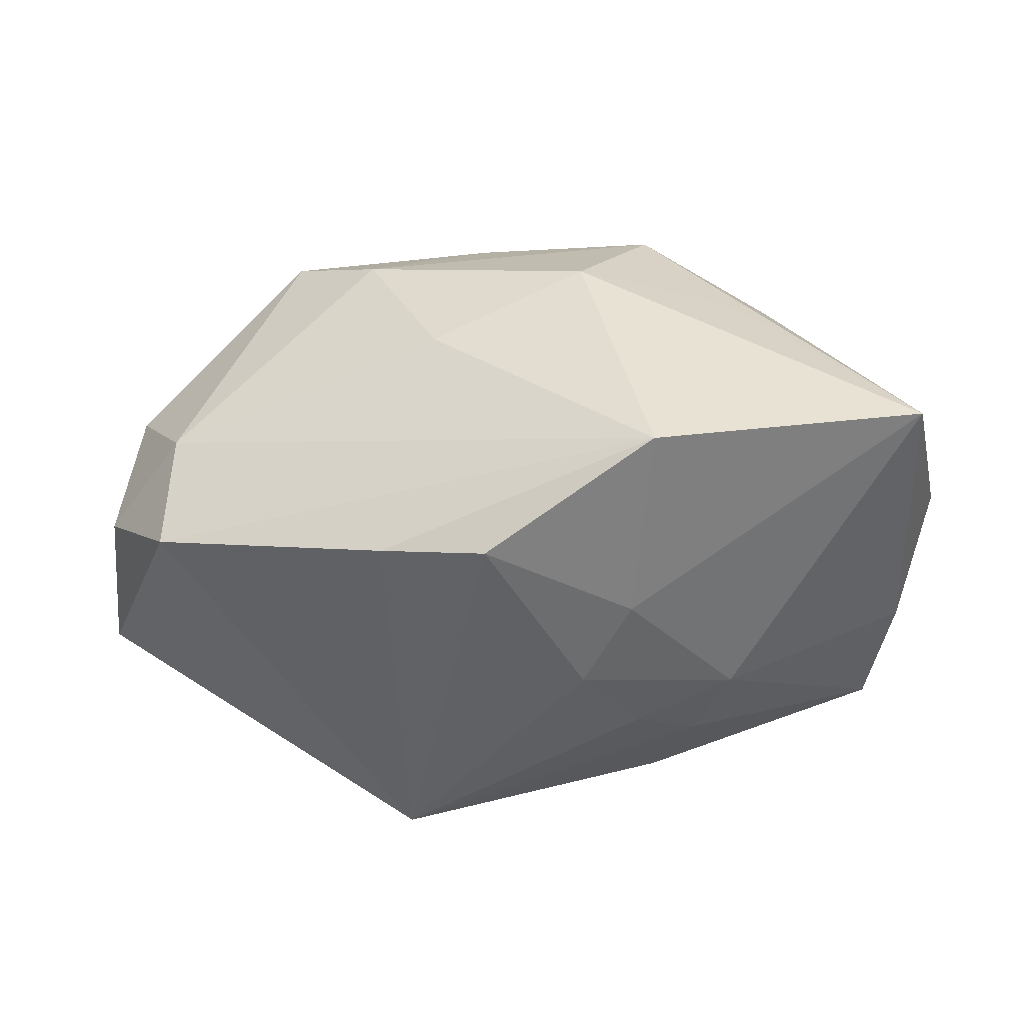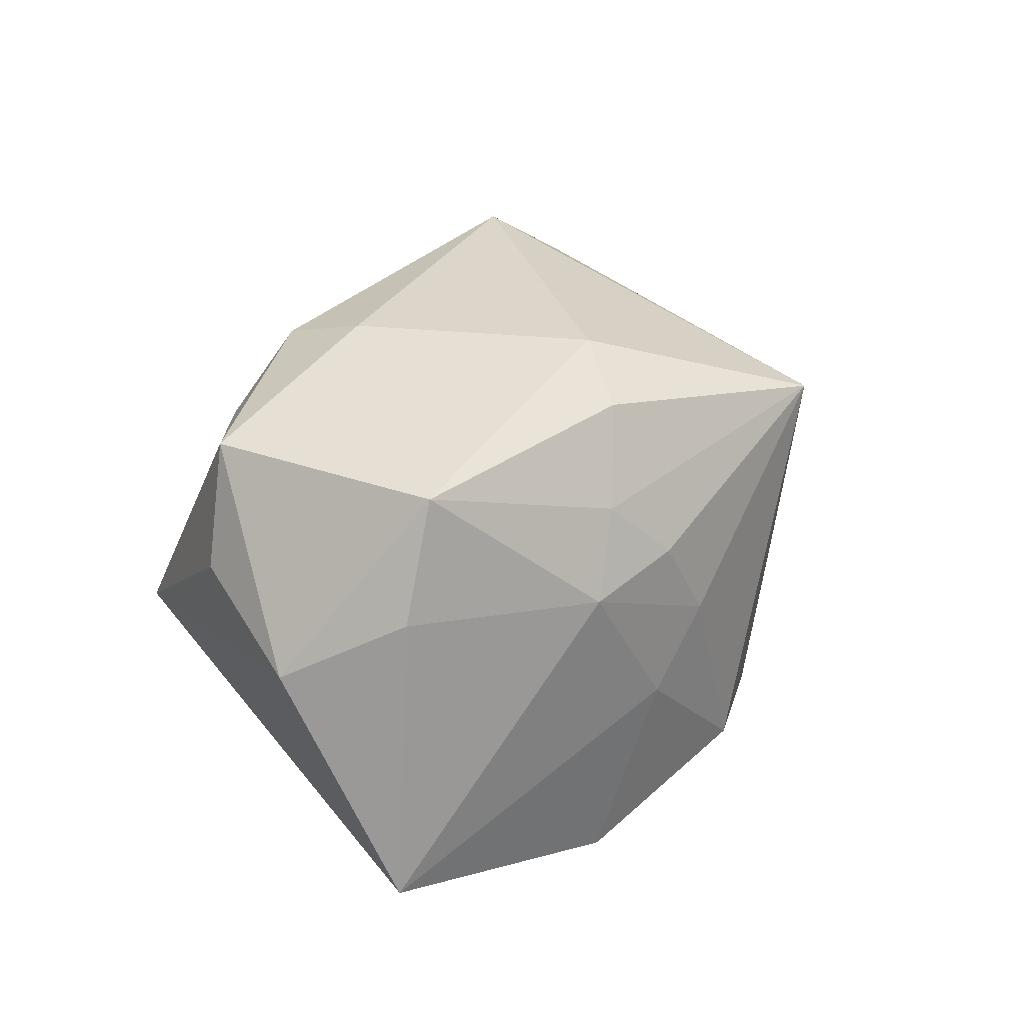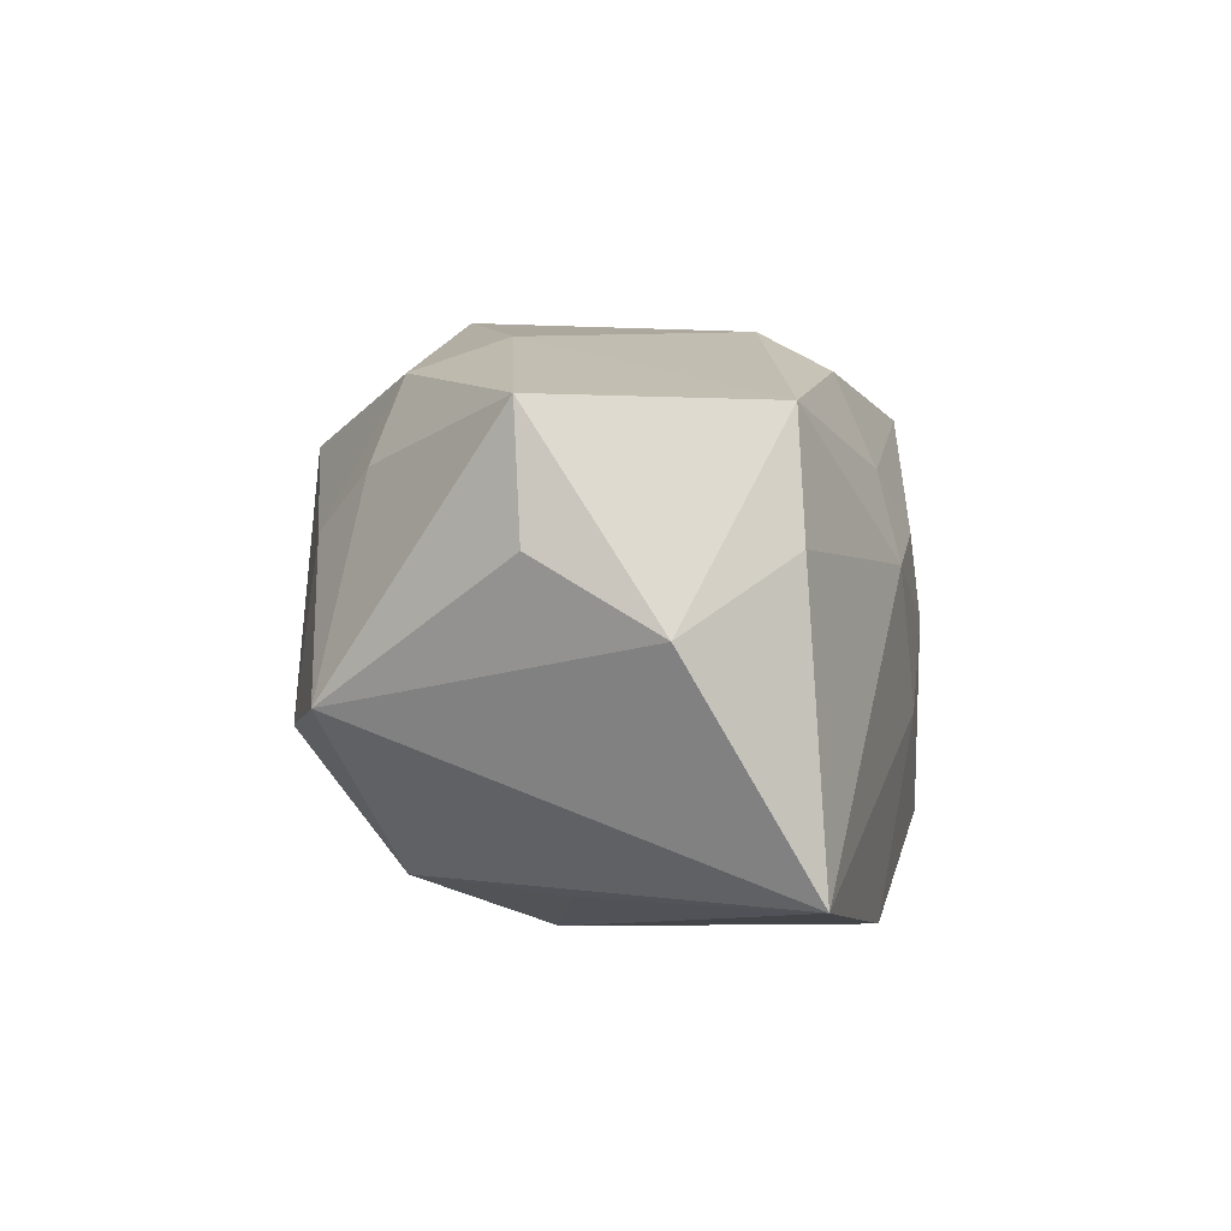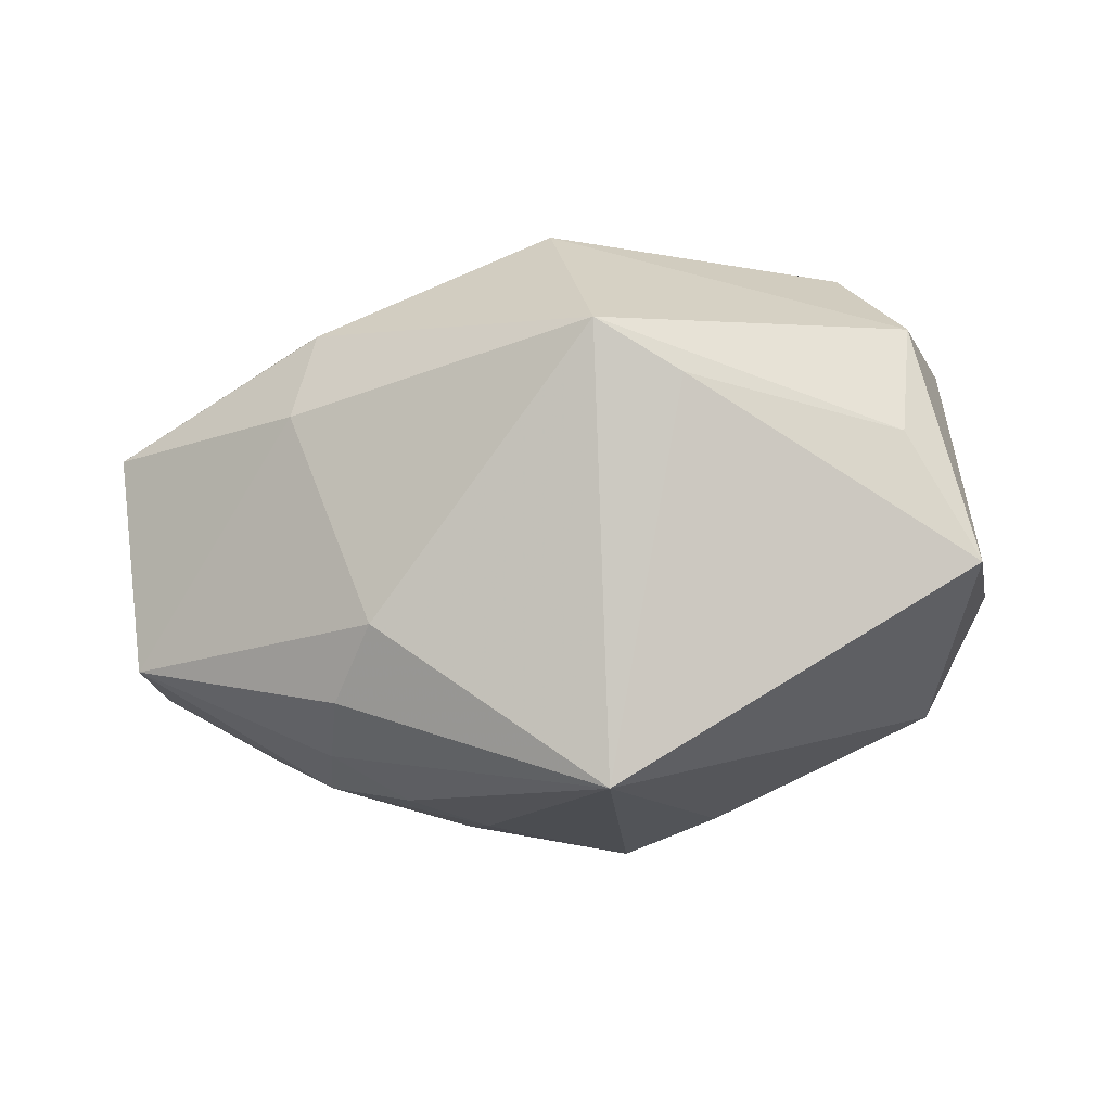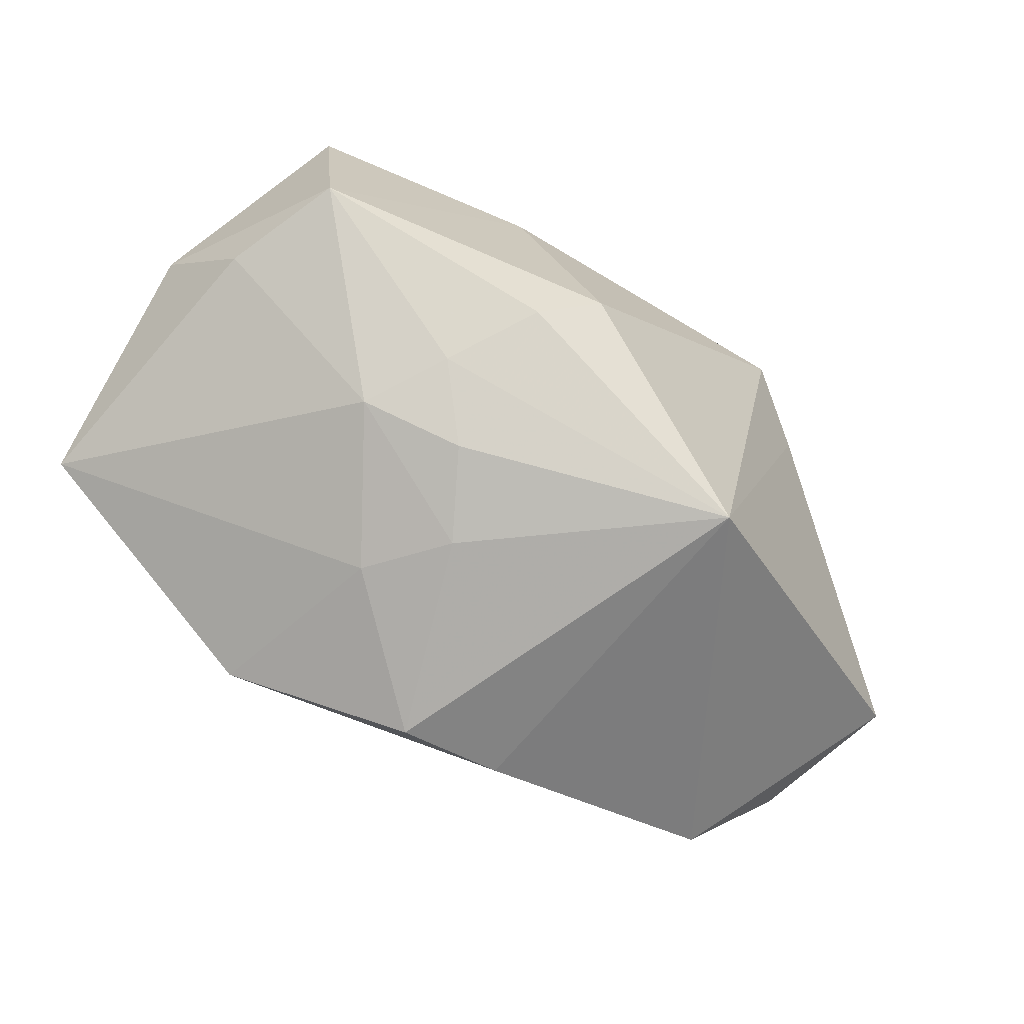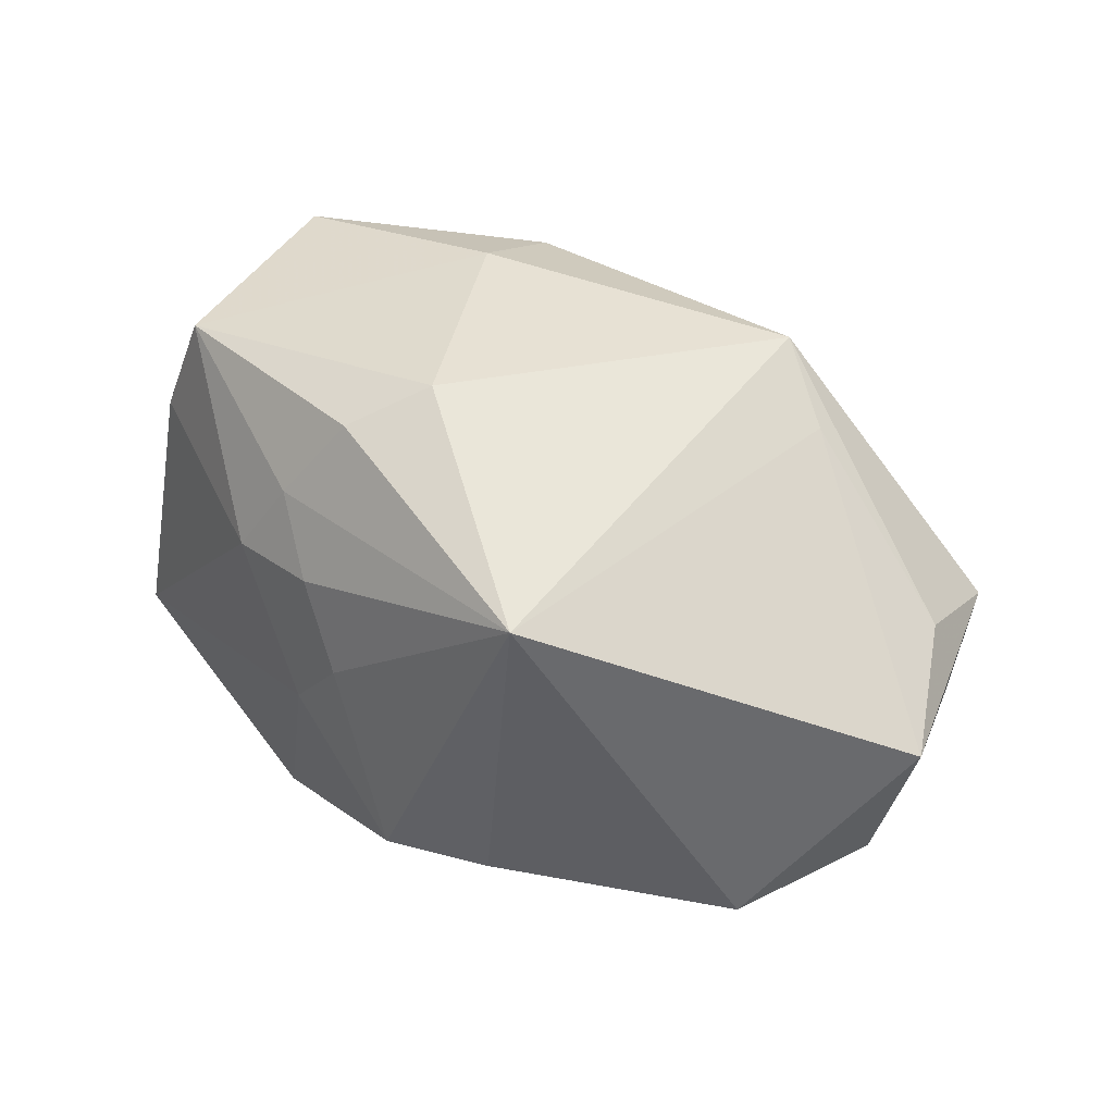
<metadata>
{"format":"obj","ext":"obj","renderer":"f3d","projection":"perspective","resolution":1024,"background":"white","views":[{"elev":-50.1,"azim":-168.3,"up":"+Y"},{"elev":29.8,"azim":-58.0,"up":"+Z"},{"elev":8.7,"azim":-91.9,"up":"+Z"},{"elev":-15.7,"azim":27.6,"up":"+Y"},{"elev":-74.8,"azim":-31.4,"up":"+Y"},{"elev":39.5,"azim":34.9,"up":"+Z"}]}
</metadata>
<code>
v -0.01638 -0.01926 0.006142
v -0.004751 -0.02245 0.0005661
v 0.02791 -0.0139 -0.01389
v 0.01696 0.02268 -0.006315
v -0.0146 0.02268 -0.005122
v 0.03187 0.003955 -0.01304
v 0.02565 0.02054 -0.00267
v 0.03158 0.01325 -0.009162
v -0.02959 0.007195 0.01883
v -0.03501 -0.01234 -0.01323
v 0.003321 -0.002061 -0.02115
v 0.007094 0.02239 0.01242
v -0.003366 -0.01029 0.02159
v -0.03113 -0.01103 0.009136
v 0.0331 0.0133 0.002321
v 0.03454 -0.005582 -0.009782
v -0.02735 -0.01079 0.01818
v -0.01417 -0.0184 -0.01985
v 0.02665 -0.004966 -0.0171
v -0.01053 0.01479 0.01904
v 0.0001317 -0.02307 -0.01497
v 0.009163 0.009866 -0.02143
v 0.01281 -0.02282 0.0139
v -0.0144 0.01489 -0.01589
v 0.01547 0.01084 0.02159
v 0.03368 0.00386 0.005906
v 0.02075 0.007042 0.0173
v -0.008277 -0.02109 0.007353
v -0.03234 0.006792 0.009264
v -0.009263 0.004183 -0.02121
v 0.008583 -0.02065 -0.01487
v -0.02098 0.00347 -0.01583
v -0.01112 0.007323 0.02159
v 7.101e-05 0.01742 -0.01634
v 0.01669 0.01528 -0.01915
v 0.03808 -0.006021 0.002245
v -0.01578 0.01717 0.01299
v -0.01244 -0.018 0.01236
v -0.01209 0.02095 0.007949
v -0.009805 -0.02133 -0.005338
v -0.03588 -0.002367 0.004108
v -0.007969 -0.0154 0.01895
v -0.02413 0.02059 -0.002124
f 11 18 30
f 13 23 25
f 41 17 9
f 25 23 27
f 23 36 27
f 21 31 23
f 18 31 21
f 3 36 23
f 23 31 3
f 16 36 3
f 3 31 18
f 23 13 42
f 42 13 17
f 25 15 12
f 29 43 41
f 41 9 29
f 29 9 43
f 43 9 37
f 41 43 10
f 30 18 10
f 10 32 30
f 30 32 24
f 24 10 43
f 32 10 24
f 4 34 5
f 5 12 4
f 5 24 43
f 34 24 5
f 35 34 4
f 8 36 16
f 8 15 36
f 26 27 36
f 36 15 26
f 25 27 26
f 26 15 25
f 2 21 23
f 18 21 40
f 40 10 18
f 1 10 40
f 40 2 1
f 21 2 40
f 17 1 38
f 38 42 17
f 23 42 38
f 4 12 7
f 7 12 15
f 15 8 7
f 7 35 4
f 7 8 35
f 33 13 25
f 17 13 33
f 33 9 17
f 43 37 39
f 39 5 43
f 12 5 39
f 20 37 9
f 9 33 20
f 12 39 20
f 20 39 37
f 25 12 20
f 20 33 25
f 14 1 17
f 14 10 1
f 14 17 41
f 41 10 14
f 22 11 30
f 30 24 22
f 22 24 34
f 34 35 22
f 16 3 19
f 19 22 35
f 11 22 19
f 18 11 19
f 19 3 18
f 23 38 28
f 28 38 1
f 28 2 23
f 1 2 28
f 6 8 16
f 16 19 6
f 35 8 6
f 6 19 35

</code>
